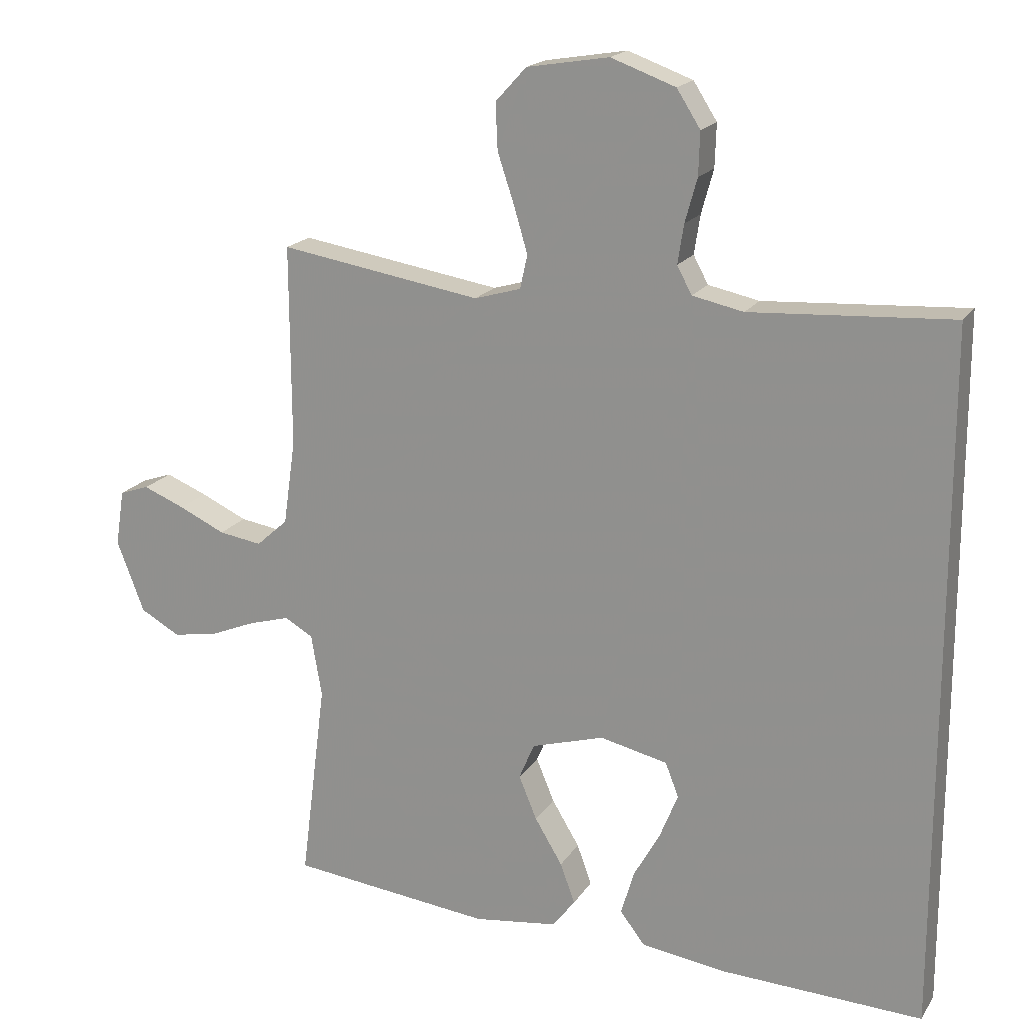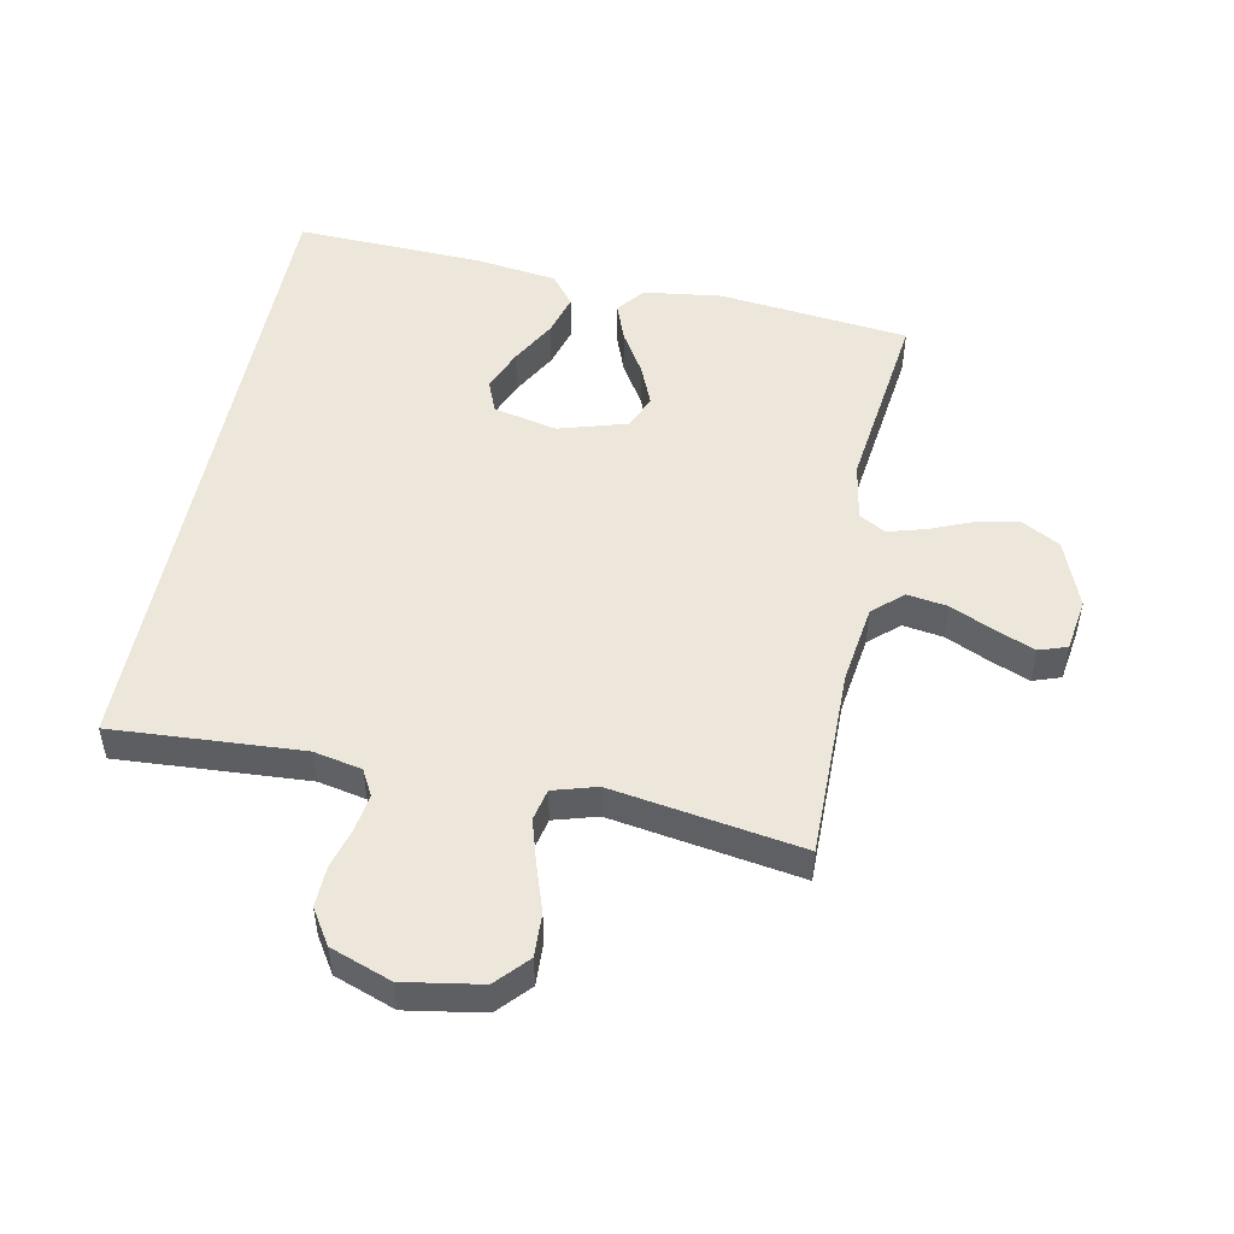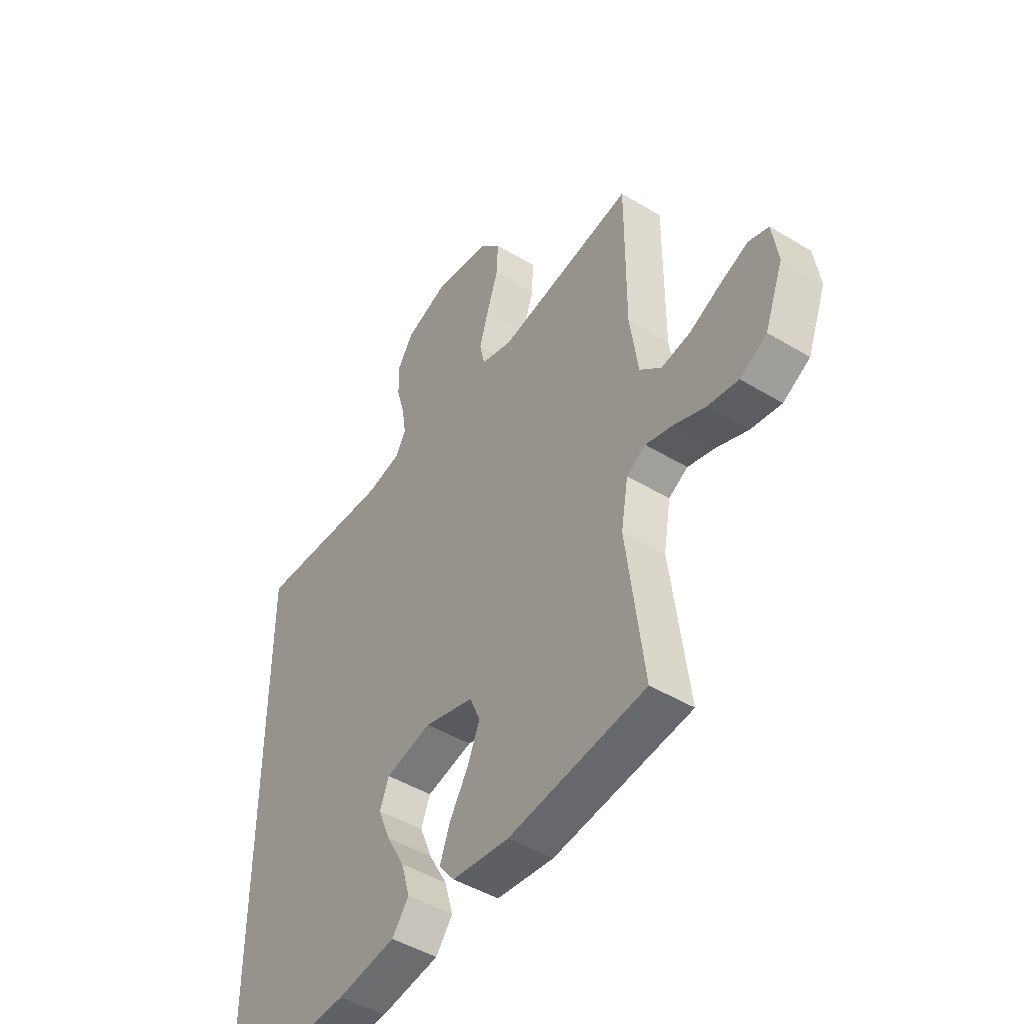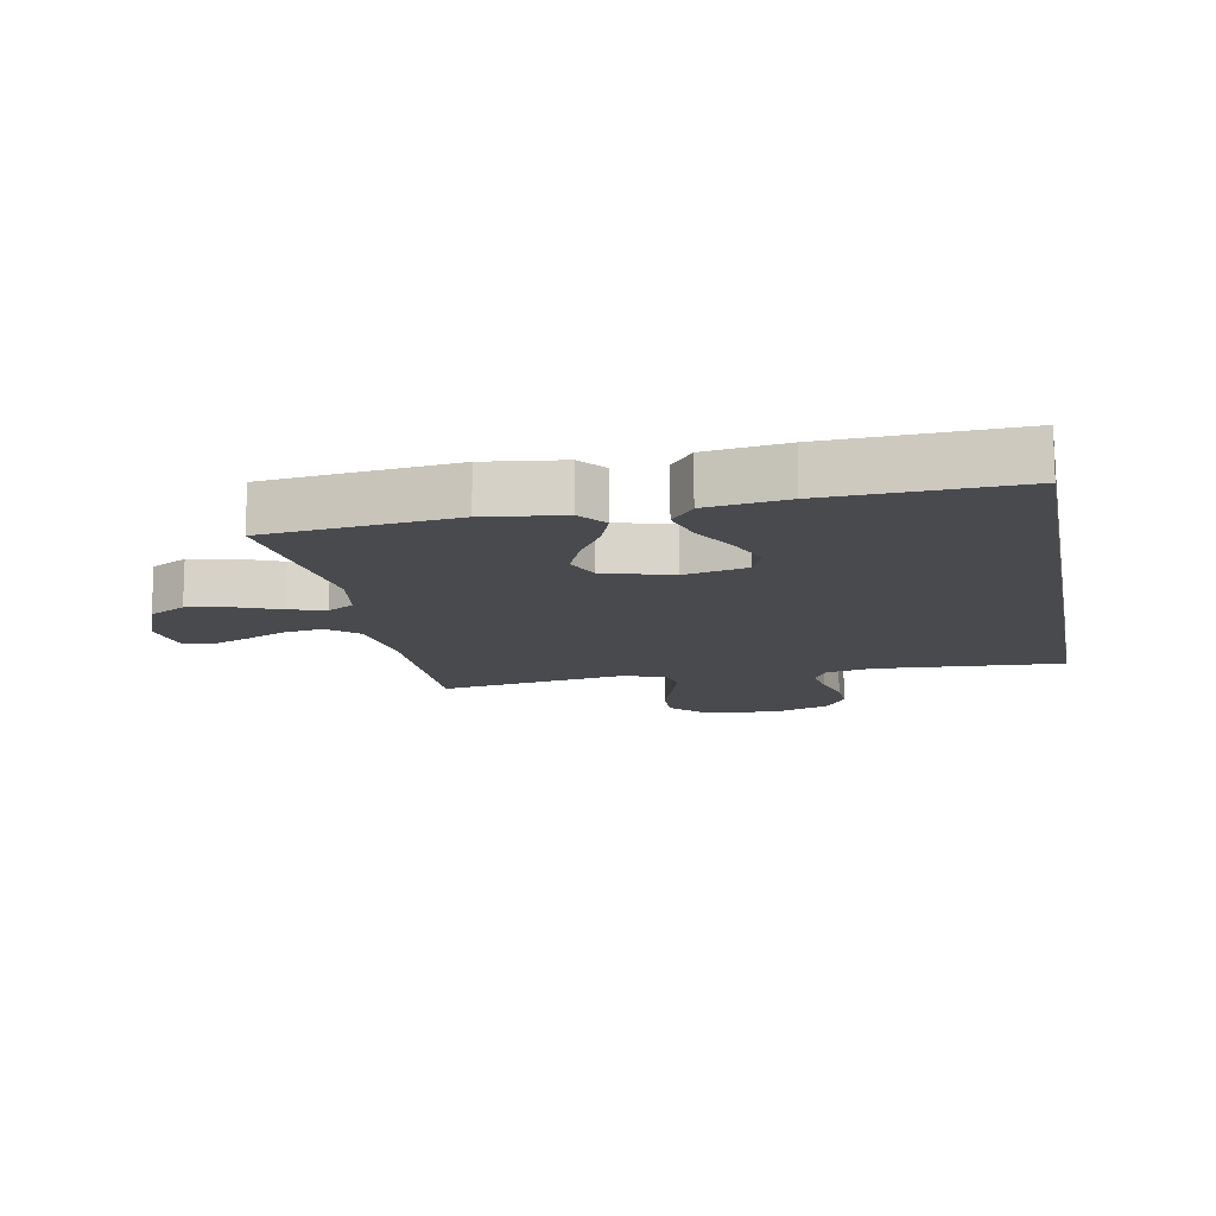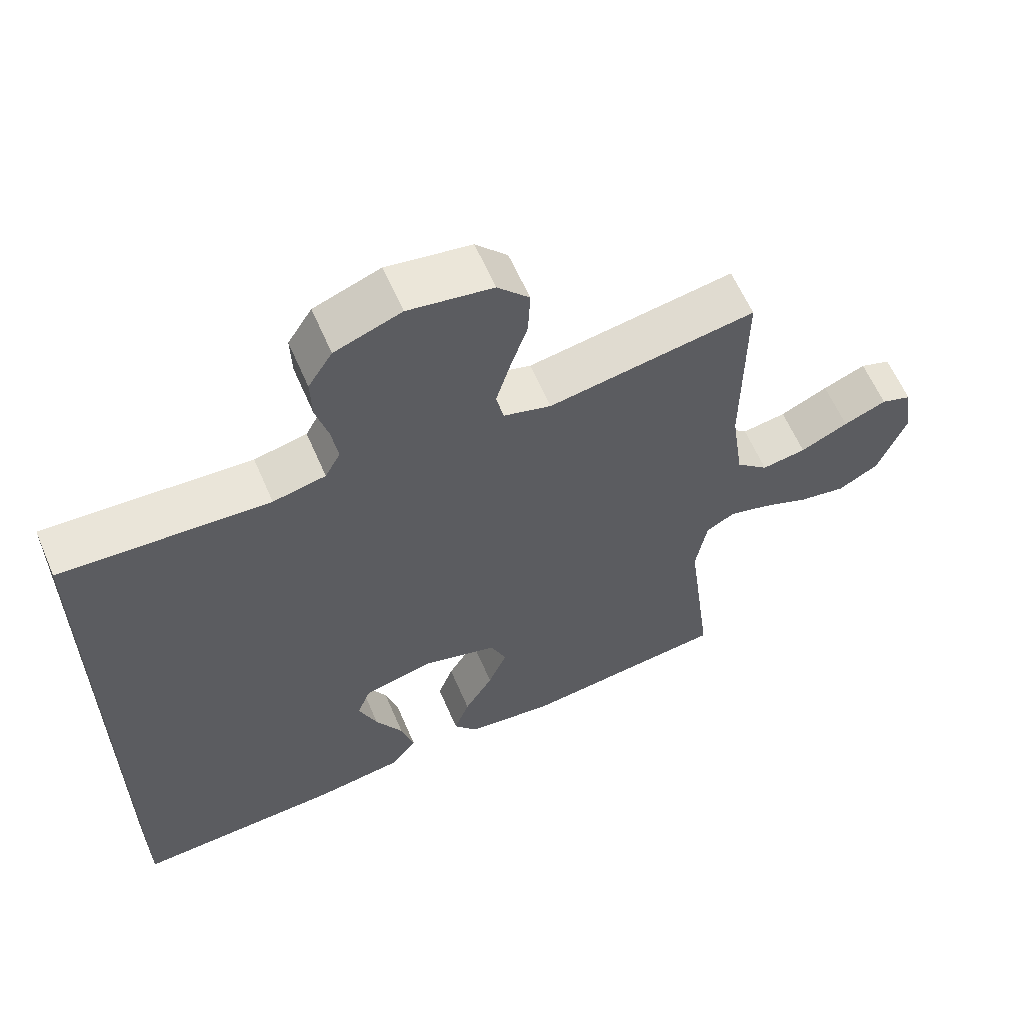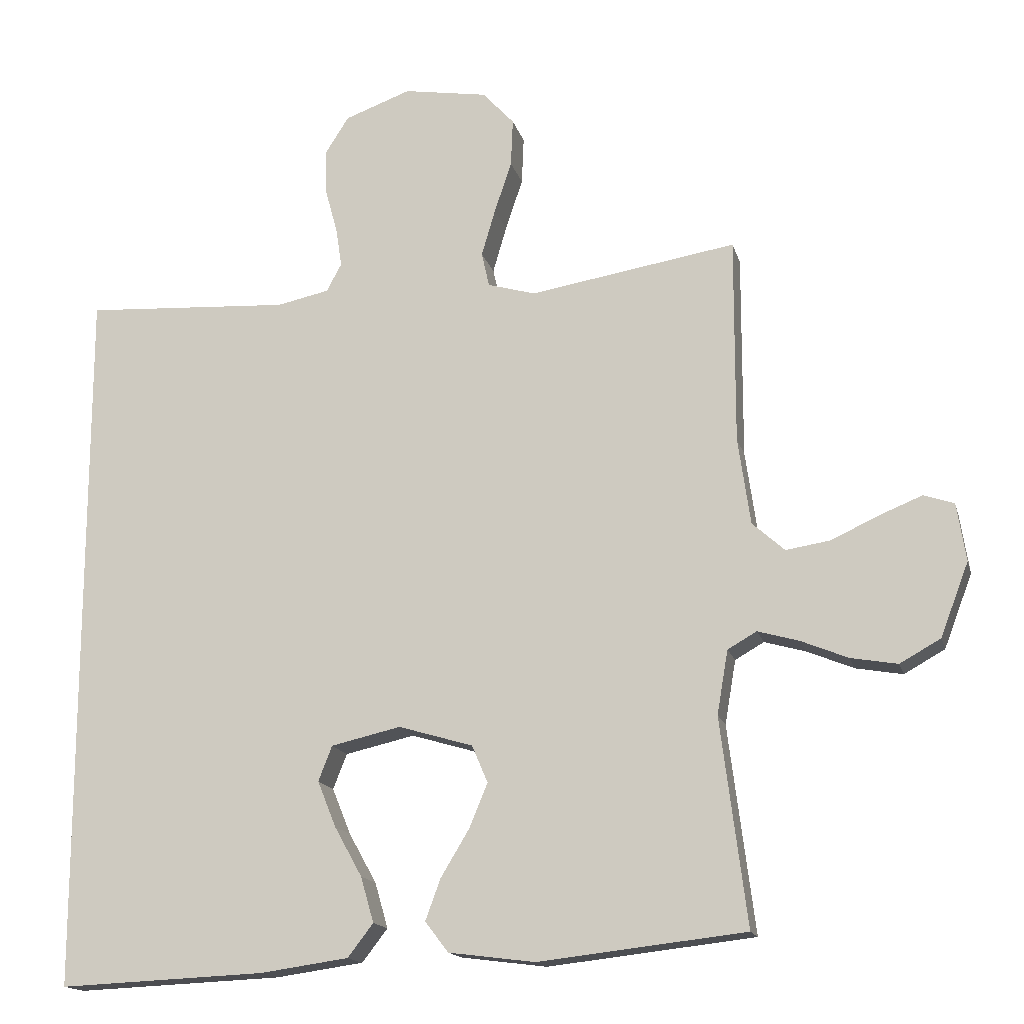
<metadata>
{"format":"obj","ext":"obj","renderer":"f3d","projection":"perspective","resolution":1024,"background":"white","views":[{"elev":18.4,"azim":-157.2,"up":"+Z"},{"elev":50.3,"azim":11.1,"up":"+Y"},{"elev":-46.7,"azim":55.5,"up":"+Z"},{"elev":-13.1,"azim":-169.1,"up":"+Y"},{"elev":61.2,"azim":-23.3,"up":"+Z"},{"elev":-15.8,"azim":13.9,"up":"+Z"}]}
</metadata>
<code>
v 0.5 0.07 -0.5
v 0.2 0.07 -0.534
v 0.075 0.07 -0.518
v 0.041 0.07 -0.474
v 0.063 0.07 -0.414
v 0.104 0.07 -0.346
v 0.131 0.07 -0.281
v 0.108 0.07 -0.227
v 0 0.07 -0.195
v -0.101 0.07 -0.218
v -0.121 0.07 -0.269
v -0.094 0.07 -0.336
v -0.054 0.07 -0.408
v -0.035 0.07 -0.474
v -0.072 0.07 -0.522
v -0.2 0.07 -0.54
v -0.5 0.07 -0.553
v -0.5 0.07 0.487
v -0.2 0.07 0.469
v -0.124 0.07 0.485
v -0.102 0.07 0.526
v -0.111 0.07 0.584
v -0.129 0.07 0.649
v -0.131 0.07 0.713
v -0.096 0.07 0.768
v 0 0.07 0.803
v 0.122 0.07 0.783
v 0.168 0.07 0.733
v 0.165 0.07 0.664
v 0.14 0.07 0.589
v 0.12 0.07 0.521
v 0.131 0.07 0.471
v 0.2 0.07 0.451
v 0.5 0.07 0.5
v 0.499 0.07 0.2
v 0.517 0.07 0.074
v 0.564 0.07 0.032
v 0.628 0.07 0.042
v 0.697 0.07 0.074
v 0.759 0.07 0.099
v 0.803 0.07 0.084
v 0.816 0.07 0
v 0.775 0.07 -0.107
v 0.716 0.07 -0.14
v 0.648 0.07 -0.128
v 0.58 0.07 -0.1
v 0.52 0.07 -0.083
v 0.478 0.07 -0.107
v 0.462 0.07 -0.2
v 0.5 0 -0.5
v 0.2 0 -0.534
v 0.075 0 -0.518
v 0.041 0 -0.474
v 0.063 0 -0.414
v 0.104 0 -0.346
v 0.131 0 -0.281
v 0.108 0 -0.227
v 0 0 -0.195
v -0.101 0 -0.218
v -0.121 0 -0.269
v -0.094 0 -0.336
v -0.054 0 -0.408
v -0.035 0 -0.474
v -0.072 0 -0.522
v -0.2 0 -0.54
v -0.5 0 -0.553
v -0.5 0 0.487
v -0.2 0 0.469
v -0.124 0 0.485
v -0.102 0 0.526
v -0.111 0 0.584
v -0.129 0 0.649
v -0.131 0 0.713
v -0.096 0 0.768
v 0 0 0.803
v 0.122 0 0.783
v 0.168 0 0.733
v 0.165 0 0.664
v 0.14 0 0.589
v 0.12 0 0.521
v 0.131 0 0.471
v 0.2 0 0.451
v 0.5 0 0.5
v 0.499 0 0.2
v 0.517 0 0.074
v 0.564 0 0.032
v 0.628 0 0.042
v 0.697 0 0.074
v 0.759 0 0.099
v 0.803 0 0.084
v 0.816 0 0
v 0.775 0 -0.107
v 0.716 0 -0.14
v 0.648 0 -0.128
v 0.58 0 -0.1
v 0.52 0 -0.083
v 0.478 0 -0.107
v 0.462 0 -0.2
f 43 44 45 46
f 43 46 47
f 42 43 47
f 41 42 47
f 38 39 40 41
f 38 41 47 48
f 33 34 35
f 32 33 35 36
f 27 28 29 30
f 27 30 31
f 26 27 31
f 25 26 31 32
f 22 23 24 25
f 21 22 25 32
f 16 17 18 19
f 16 19 20
f 12 13 14 15
f 11 12 15 16
f 3 4 5 6
f 3 6 7
f 49 1 2 3
f 48 49 3 7
f 37 38 48 7
f 20 21 32 36
f 11 16 20
f 10 11 20
f 9 10 20 36
f 8 9 36 37
f 7 8 37
f 95 94 93 92
f 96 95 92
f 96 92 91
f 96 91 90
f 90 89 88 87
f 97 96 90 87
f 84 83 82
f 85 84 82 81
f 79 78 77 76
f 80 79 76
f 80 76 75
f 81 80 75 74
f 74 73 72 71
f 81 74 71 70
f 68 67 66 65
f 69 68 65
f 64 63 62 61
f 65 64 61 60
f 55 54 53 52
f 56 55 52
f 52 51 50 98
f 56 52 98 97
f 56 97 87 86
f 85 81 70 69
f 69 65 60
f 69 60 59
f 85 69 59 58
f 86 85 58 57
f 86 57 56
f 1 50 51 2
f 2 51 52 3
f 3 52 53 4
f 4 53 54 5
f 5 54 55 6
f 6 55 56 7
f 7 56 57 8
f 8 57 58 9
f 9 58 59 10
f 10 59 60 11
f 11 60 61 12
f 12 61 62 13
f 13 62 63 14
f 14 63 64 15
f 15 64 65 16
f 16 65 66 17
f 17 66 67 18
f 18 67 68 19
f 19 68 69 20
f 20 69 70 21
f 21 70 71 22
f 22 71 72 23
f 23 72 73 24
f 24 73 74 25
f 25 74 75 26
f 26 75 76 27
f 27 76 77 28
f 28 77 78 29
f 29 78 79 30
f 30 79 80 31
f 31 80 81 32
f 32 81 82 33
f 33 82 83 34
f 34 83 84 35
f 35 84 85 36
f 36 85 86 37
f 37 86 87 38
f 38 87 88 39
f 39 88 89 40
f 40 89 90 41
f 41 90 91 42
f 42 91 92 43
f 43 92 93 44
f 44 93 94 45
f 45 94 95 46
f 46 95 96 47
f 47 96 97 48
f 48 97 98 49
f 49 98 50 1

</code>
